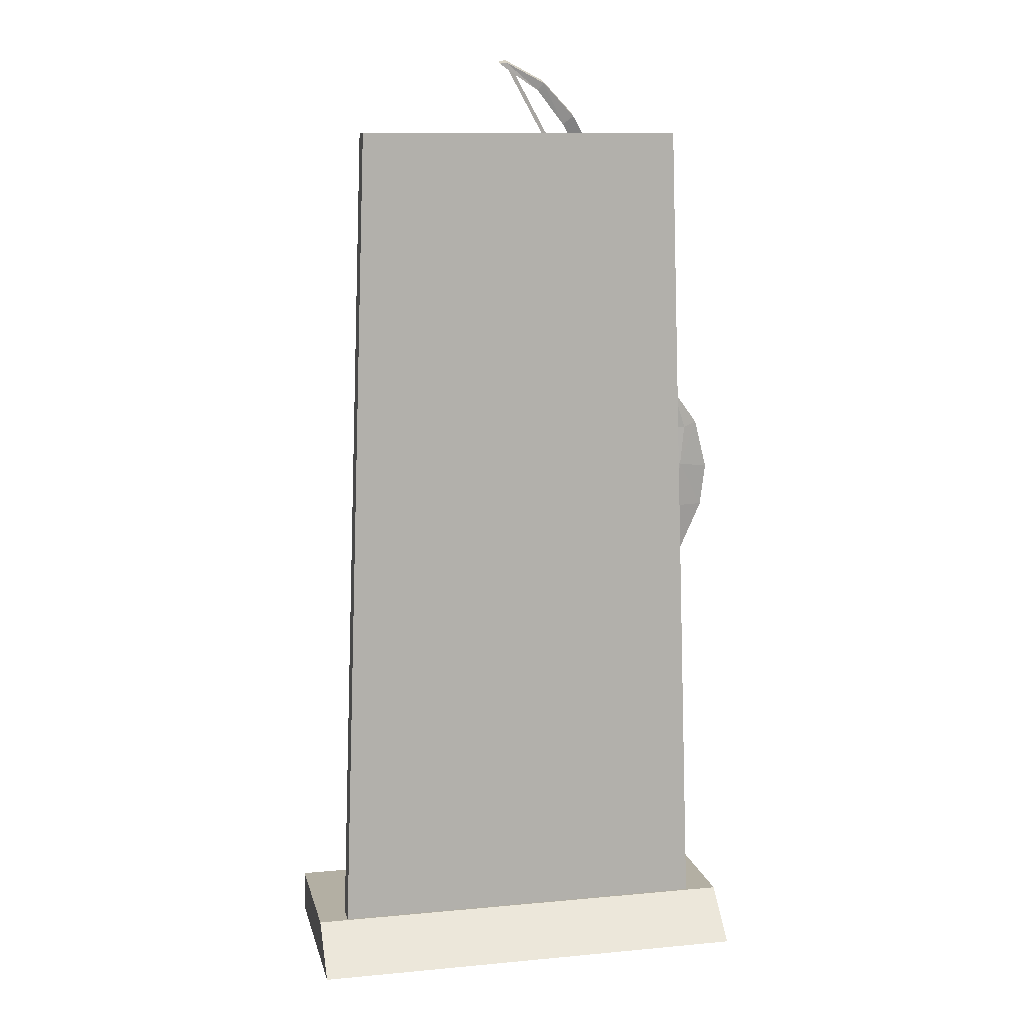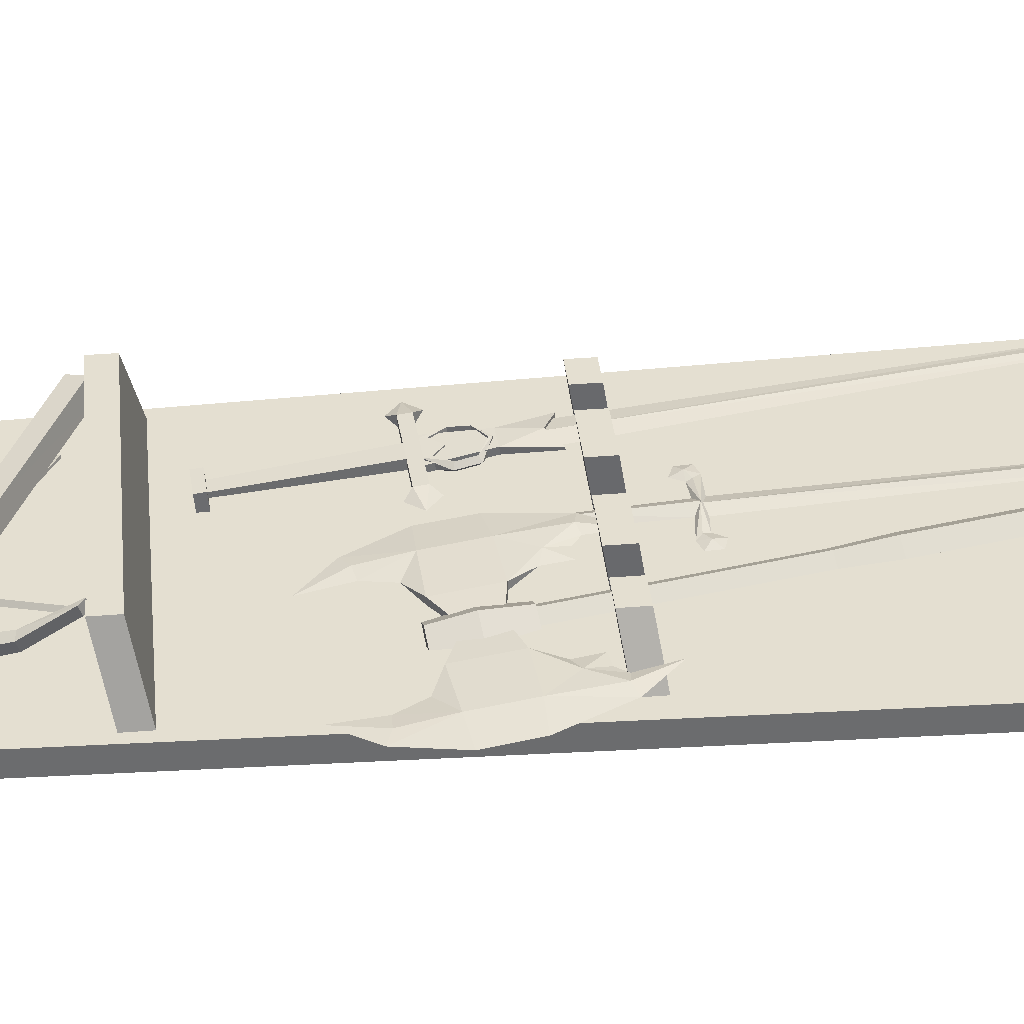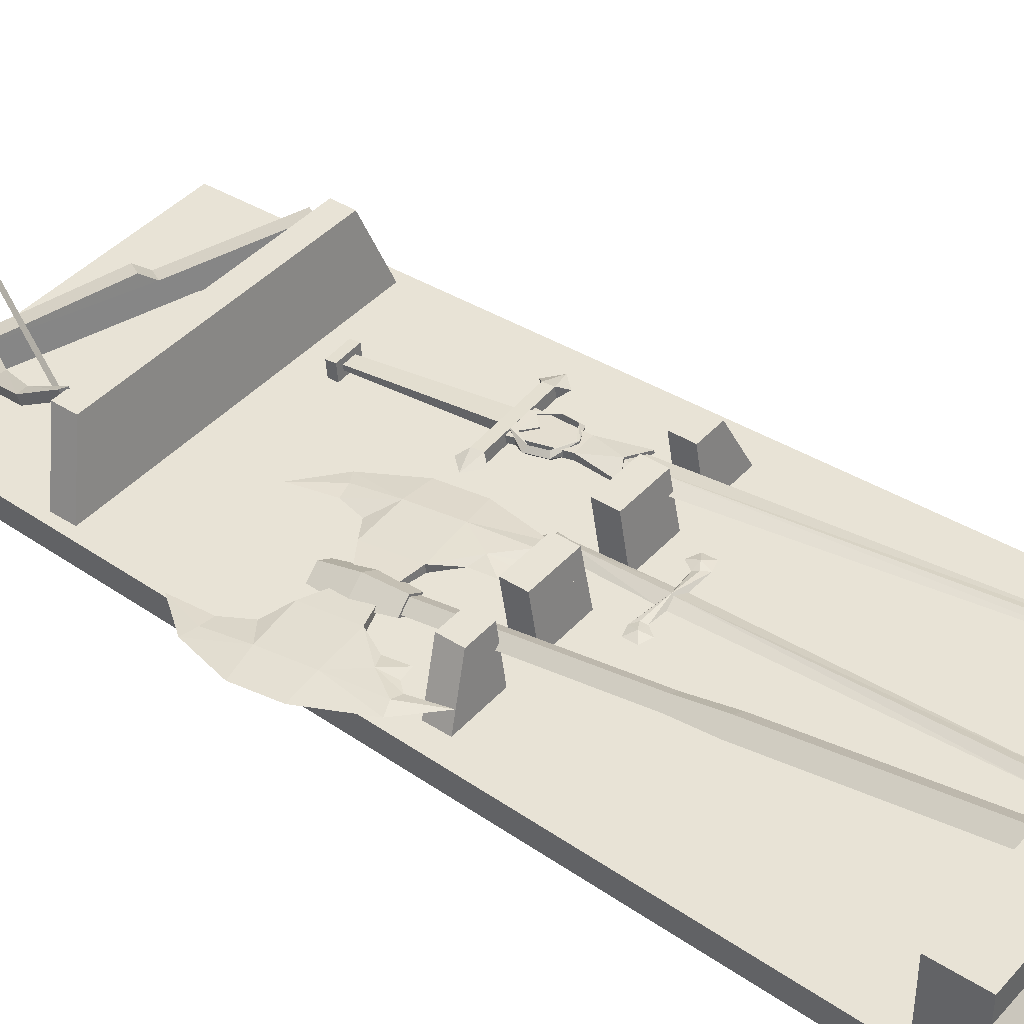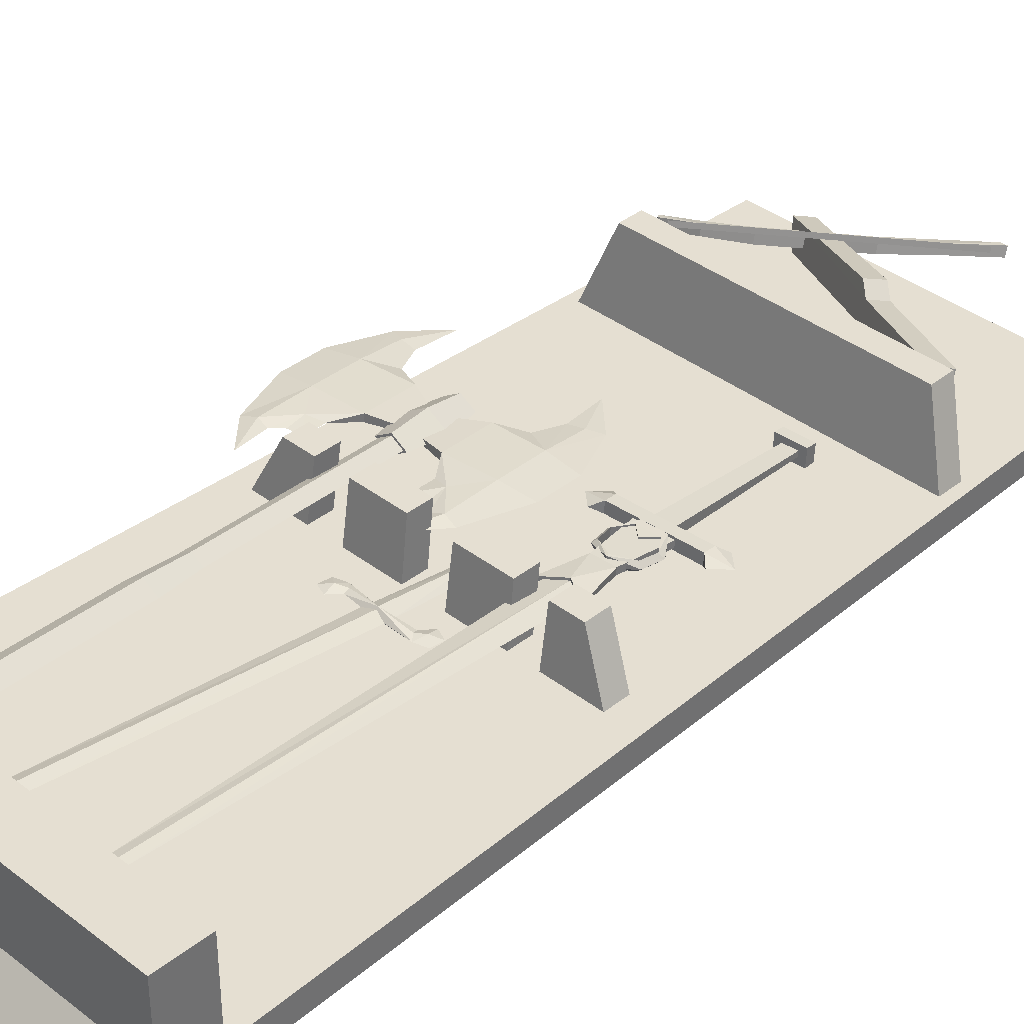
<metadata>
{"format":"obj","ext":"obj","renderer":"f3d","projection":"perspective","resolution":1024,"background":"white","views":[{"elev":11.1,"azim":167.2,"up":"+Y"},{"elev":36.7,"azim":-96.0,"up":"+Z"},{"elev":41.6,"azim":-52.1,"up":"+Z"},{"elev":37.4,"azim":44.6,"up":"+Z"}]}
</metadata>
<code>
o OC_WEAPON_SHELF_NEW_V1
v -0.3627 1.979 -0.06911
v -0.4285 0.09991 -0.06911
v 0.4342 0.09991 -0.1191
v 0.3684 1.979 -0.1191
v -0.1231 1.385 -0.04172
v -0.07383 0.9068 0.000119
v -0.2365 1.106 -0.02147
v -0.3996 1.361 -0.03962
v -0.3648 0.8814 0.002337
v -0.2394 1.106 -0.01317
v -0.001474 1.212 -0.0266
v -0.4893 1.17 -0.02288
v -0.2784 1.751 0.03444
v -0.1098 1.999 -0.06714
v 0.03959 2.141 -0.04864
v -0.3536 1.625 -0.072
v 0.3594 1.625 -0.072
v 0.305 1.656 0.0846
v -0.2992 1.656 0.0846
v 0.01941 1.012 -0.03918
v 0.08946 0.8399 -0.03791
v -0.05107 0.7992 -0.03382
v -0.2344 0.8982 -0.072
v -0.2336 0.9671 0.04157
v -0.3536 0.9482 -0.072
v 0.0426 0.8982 -0.072
v 0.04089 0.9671 0.04157
v 0.1618 0.9482 -0.072
v -0.1616 0.8982 -0.072
v -0.1633 0.9671 0.04157
v -0.04237 0.9482 -0.072
v 0.2223 0.8982 -0.072
v 0.2206 0.9671 0.04157
v 0.3415 0.9482 -0.072
v -0.01343 0.8057 -0.03453
v -0.03371 0.2092 0.01768
v -0.0207 0.09374 0.02772
v 0.002333 0.2076 0.01768
v -0.4584 1.282 -0.03273
v -0.05151 1.318 -0.03584
v -0.4802 1.074 -0.01447
v 0.00637 1.116 -0.01818
v -0.02227 0.9848 -0.006708
v -0.4292 0.9493 -0.003605
v 0.1247 1.193 -0.03181
v 0.1318 0.9819 -0.003778
v 0.2181 0.9859 -0.009459
v 0.203 1.198 -0.01855
v -0.1253 1.238 -0.02887
v -0.1631 1.095 -0.00868
v -0.3719 1.217 -0.02699
v -0.3096 1.081 -0.02282
v 0.2073 1.016 -0.009282
v 0.2324 0.1754 0.06428
v 0.221 0.1049 0.07038
v 0.2024 0.1738 0.06428
v 0.2709 1.639 0.03453
v -0.185 1.941 -0.07415
v -0.2307 1.936 -0.02047
v 0.1394 1.012 -0.009282
v 0.0331 0.8146 -0.03548
v -0.2646 1.06 -0.0133
v -0.2779 1.211 -0.02654
v -0.2035 1.065 -0.01377
v -0.2168 1.217 -0.02701
v -0.2585 1.072 -0.01432
v -0.1797 0.09782 0.07089
v -0.1193 0.1031 0.07043
v 0.268 1.23 -0.02772
v 0.0594 1.162 -0.02272
v 0.05639 1.219 -0.02772
v -0.2414 1.163 -0.01811
v -0.2443 1.162 -0.02636
v -0.1257 0.9988 -0.007929
v -0.07348 0.9829 -0.006546
v -0.3297 0.981 -0.006374
v -0.3784 0.9564 -0.004221
v -0.5012 0 0.2031
v 0.5012 -0 -0.2327
v 0.5012 0 0.2031
v 0.5012 0.09888 0.2031
v -0.1292 1.049 -0.01232
v -0.335 1.031 -0.01075
v 0.1737 1.008 0.001788
v -0.5012 -0 -0.2327
v -0.5012 0.09888 0.2031
v 0.03412 0.8036 -0.03453
v -0.2115 1.076 -0.01468
v 0.1131 0.8006 -0.03457
v 0.2533 1.19 -0.01316
v 0.1437 1.199 -0.01553
v 0.133 1.497 -0.04665
v 0.1837 1.199 -0.03545
v -0.01147 0.8165 -0.03548
v 0.268 1.651 0.07383
v 0.1174 1.509 -0.07087
v 0.1773 1.513 -0.07087
v 0.1782 1.496 -0.03426
v 0.1317 1.105 -0.02606
v 0.1412 1.187 -0.01372
v 0.1242 1.139 -0.02907
v 0.1172 1.513 -0.03601
v 0.163 1.498 -0.05661
v -0.264 1.655 0.08828
v -0.2554 1.742 0.01817
v 0.0732 0.8168 -0.03583
v -0.09227 0.7866 -0.03256
v -0.0653 0.8227 -0.03582
v 0.01931 1.01 -0.06604
v 0.08785 0.7929 -0.0338
v -0.3627 1.979 -0.1191
v -0.4285 0.09991 -0.1191
v 0.3684 1.979 -0.06911
v 0.4342 0.09991 -0.06911
v -0.2344 0.9482 -0.072
v -0.1616 0.9482 -0.072
v 0.0426 0.9482 -0.072
v 0.2223 0.9482 -0.072
v -0.3536 1.575 -0.072
v -0.04821 0.9671 0.04157
v -0.04237 0.8982 -0.072
v 0.1559 0.9671 0.04157
v 0.1618 0.8982 -0.072
v 0.2053 1.109 -0.02606
v 0.1698 1.082 -0.003951
v 0.1696 1.086 -0.02683
v -0.2336 0.9171 0.04157
v -0.3536 0.8982 -0.072
v 0.2206 0.9171 0.04157
v 0.3415 0.8982 -0.072
v 0.1873 1.188 -0.03524
v 0.1872 1.19 -0.01372
v 0.3594 1.575 -0.072
v -0.04821 0.9171 0.04157
v -0.1633 0.9171 0.04157
v 0.1559 0.9171 0.04157
v 0.04089 0.9171 0.04157
v 0.1828 1.696 -0.001416
v 0.05424 1.774 -0.007388
v 0.06381 1.79 -0.01608
v 0.305 1.606 0.0846
v -0.2992 1.606 0.0846
v -0.2992 0.9671 0.04157
v -0.2625 1.649 0.06931
v 0.1931 1.712 -0.006062
v -0.1343 2.023 -0.0564
v -0.04885 2.082 -0.05669
v 0.04113 2.135 -0.06761
v 0.2914 1.672 0.02545
v 0.5012 0.09888 -0.1219
v -0.5012 0.09888 -0.1219
v 0.02546 1.795 0.04608
v -0.2101 1.969 -0.02954
v -0.2992 0.9171 0.04157
v 0.2862 0.9671 0.04157
v 0.2862 0.9171 0.04157
v 0.2886 1.685 0.06476
v -0.05995 2.092 -0.08235
v 0.2093 1.143 -0.02907
v 0.2053 1.11 -0.008842
v 0.1316 1.106 -0.008842
v -0.2055 1.908 -0.06508
v 0.006997 2.12 -0.05721
v -0.2618 1.676 0.07399
v -0.263 1.687 0.06456
v -0.2459 1.836 -0.02436
v -0.2192 1.832 0.000469
v 0.01958 2.126 -0.05292
v 0.06931 1.809 0.01884
v 0.1882 1.172 -0.03297
v 0.0754 1.179 -0.03519
v 0.271 1.173 -0.02272
v 0.1663 1.149 -0.0302
v 0.1422 1.17 -0.03297
v 0.1413 1.186 -0.03524
v -0.234 1.061 -0.03235
v 0.1738 1.006 -0.01904
v 0.1184 1.49 -0.06913
v 0.1183 1.493 -0.03426
v 0.1771 1.516 -0.03601
v 0.1783 1.493 -0.06913
v 0.1437 1.197 -0.03545
v 0.1836 1.201 -0.01553
v -0.2473 1.216 -0.007954
v -0.2473 1.212 -0.04559
v -0.234 1.064 0.005284
v -0.1495 0.09883 0.05205
v -0.1495 0.1021 0.08927
v 0.1147 1.144 -0.02086
v 0.2182 1.149 -0.02086
v 0.1662 1.151 -0.01213
v -0.1631 1.094 -0.02394
v -0.3096 1.082 -0.007563
v 0.1421 1.171 -0.01317
v 0.1881 1.174 -0.01317
v -0.235 1.073 -0.02898
v -0.235 1.075 -2.9e-05
v -0.261 1.672 0.06448
v 0.02044 2.123 -0.06243
v 0.203 1.197 -0.03181
v 0.1247 1.194 -0.01855
v 0.01037 0.805 -0.02349
v 0.01028 0.8031 -0.04547
v 0.1239 1.101 -0.01705
v 0.2136 1.105 -0.01705
v 0.1241 1.14 -0.01185
v 0.2092 1.145 -0.01185
v 0.04605 1.828 0.037
v -0.2769 1.744 0.01547
v -0.06148 2.098 -0.06339
v 0.1331 1.496 -0.05661
v 0.163 1.499 -0.04665
v 0.04873 1.775 0.02792
v 0.2521 1.212 -0.03728
v 0.252 1.214 -0.01525
v -0.2365 1.107 -0.01319
v -0.2394 1.106 -0.02144
v -0.2443 1.162 -0.01809
v -0.2414 1.162 -0.02638
v 0.07415 1.202 -0.03728
v 0.07405 1.204 -0.01525
v 0.2534 1.188 -0.03519
v 0.0753 1.181 -0.01316
v 0.02917 1.189 -0.02522
v 0.2983 1.203 -0.02522
v -0.07287 0.8003 -0.03984
v -0.07283 0.8013 -0.02791
v 0.147 1.074 -0.02151
v 0.147 1.075 -0.007766
v 0.1699 1.08 -0.02633
v 0.1695 1.088 -0.004453
v -0.2569 1.748 0.03714
v -0.04733 2.075 -0.07566
v 0.1945 1.077 -0.007766
v 0.1945 1.076 -0.02151
v 0.2181 0.9864 -0.003778
v 0.1318 0.9814 -0.009459
v 0.01055 0.8093 -0.02742
v 0.01049 0.808 -0.04234
v -0.2727 1.66 0.06463
v 0.05351 1.774 -0.01143
v 0.06454 1.791 -0.01203
v 0.09506 0.817 -0.02992
v 0.09501 0.8159 -0.04185
v 0.1924 1.711 -0.01011
v 0.1821 1.695 -0.00546
v -0.1903 0.5639 0.01137
v -0.1903 0.5671 0.04859
v 0.02423 2.144 -0.05101
v 0.02576 2.138 -0.06997
v -0.2742 1.666 0.08359
v -0.2474 1.842 -0.0054
v -0.1328 2.017 -0.07536
v 0.02053 1.038 -0.05496
v 0.04057 1.022 -0.05362
v -0.002109 1.021 -0.05341
v -0.1749 0.6598 0.02173
v -0.222 0.6557 0.02209
v -0.4214 1.179 -0.03267
v -0.3981 1.27 -0.03165
v -0.4214 1.181 -0.01487
v -0.07008 1.211 -0.01755
v -0.1088 1.295 -0.03385
v -0.07008 1.21 -0.03535
v -0.3192 1.193 -0.03258
v -0.3192 1.194 -0.01732
v -0.1731 1.205 -0.03369
v -0.1731 1.207 -0.01843
v 0.1733 1.015 -0.003496
v -0.09076 0.8149 -0.03504
v -0.05394 0.8112 -0.03787
v -0.05392 0.8117 -0.0319
v -0.06769 0.7779 -0.03189
v -0.4021 0.9588 -0.01084
v -0.05072 0.9894 -0.01352
v -0.4021 0.9599 0.001877
v -0.05072 0.9905 -0.000802
v 0.1141 0.8289 -0.03705
v 0.1734 1.014 -0.01426
v -0.2408 1.138 -0.04721
v -0.2408 1.143 0.006553
v 0.07728 0.806 -0.0319
v 0.07726 0.8055 -0.03787
v -0.1971 1.144 -0.02066
v -0.2177 1.826 -0.01849
v -0.1113 2.005 -0.04818
v -0.2845 1.137 -0.02
v -0.09766 1.04 -0.005135
v -0.3645 1.016 -0.01582
v -0.3645 1.017 -0.003101
v -0.09766 1.039 -0.01785
v 0.01809 0.982 -0.06038
v 0.01817 0.9838 -0.0399
v -0.06073 1.103 -0.02604
v -0.06073 1.105 -0.008234
v -0.4121 1.073 -0.02336
v -0.4121 1.074 -0.005555
v -0.0947 1 -0.008059
v -0.3605 0.9771 -0.006032
v -0.01572 0.2077 0.01022
v -0.01566 0.209 0.02514
v 0.001045 0.9974 -0.05135
v -0.07809 1.301 -0.03824
v -0.4294 1.271 -0.02793
v -0.4294 1.271 -0.03556
v -0.07809 1.302 -0.03061
v 0.03641 0.9959 -0.05135
v 0.2174 0.1749 0.06808
v 0.009885 0.7942 -0.03361
v -0.1601 0.5681 0.02975
v -0.1985 0.6564 0.007434
v -0.1985 0.659 0.03638
v -0.2206 0.5629 0.03021
v 0.2174 0.1743 0.0613
v -0.1281 1.903 0.003698
v -0.121 1.901 0.0105
v -0.1202 1.898 0.000994
f 294 275 291
f 42 295 43
f 297 276 290
f 296 44 41
f 40 262 11
f 294 42 43
f 39 259 12
f 41 44 297
f 293 202 61
f 292 61 203
f 36 301 238
f 36 239 300
f 239 38 300
f 238 301 38
f 39 12 261
f 39 8 305
f 40 5 306
f 40 11 264
f 12 41 261
f 259 41 12
f 11 262 42
f 264 11 42
f 43 275 294
f 295 277 43
f 44 296 274
f 297 44 276
f 234 235 48
f 45 235 228
f 48 201 234
f 200 235 45
f 263 49 262
f 40 303 5
f 268 216 50
f 267 192 7
f 259 260 51
f 39 304 8
f 265 217 52
f 266 193 10
f 279 54 314
f 54 269 308
f 269 56 308
f 56 279 314
f 269 60 56
f 279 56 60
f 61 106 203
f 61 202 106
f 64 176 280
f 62 186 281
f 64 284 281
f 64 280 284
f 310 68 187
f 68 310 248
f 215 221 223
f 214 220 221
f 268 72 216
f 267 7 219
f 265 73 217
f 266 10 218
f 295 288 277
f 192 294 291
f 288 75 277
f 291 275 75
f 296 289 274
f 193 297 290
f 290 276 77
f 289 77 274
f 291 298 74
f 288 74 298
f 290 299 76
f 289 76 299
f 229 234 201
f 228 229 45
f 239 36 35
f 238 35 36
f 311 196 88
f 197 312 257
f 282 202 110
f 283 110 203
f 223 90 215
f 171 222 90
f 182 103 93
f 183 92 91
f 203 110 309
f 202 309 110
f 98 178 181
f 96 180 97
f 206 101 174
f 100 189 206
f 180 96 102
f 178 98 179
f 103 182 211
f 92 183 212
f 106 21 244
f 106 243 21
f 108 203 271
f 108 272 202
f 22 227 273
f 22 273 226
f 292 94 302
f 61 292 307
f 283 244 110
f 282 110 243
f 231 126 161
f 231 160 126
f 125 230 205
f 125 204 230
f 190 131 132
f 195 170 207
f 194 191 195
f 207 170 159
f 132 207 190
f 124 126 160
f 160 159 124
f 230 124 205
f 205 124 190
f 99 161 126
f 161 99 101
f 230 204 99
f 204 189 99
f 170 175 131
f 170 131 159
f 90 223 171
f 220 224 71
f 225 215 90
f 171 214 222
f 174 170 173
f 195 191 170
f 191 194 174
f 194 206 174
f 175 170 174
f 174 101 175
f 189 100 175
f 280 176 62
f 176 186 62
f 177 47 84
f 177 84 237
f 179 96 178
f 97 178 96
f 98 102 179
f 96 179 102
f 181 180 98
f 102 98 180
f 180 181 97
f 178 97 181
f 91 211 182
f 93 212 183
f 184 65 185
f 62 281 287
f 185 63 184
f 62 287 280
f 281 186 64
f 176 64 186
f 187 68 188
f 67 313 247
f 313 67 188
f 188 67 187
f 99 189 101
f 175 101 189
f 124 159 190
f 131 190 159
f 191 173 170
f 174 173 191
f 192 50 216
f 82 50 192
f 52 10 193
f 83 52 193
f 100 194 195
f 194 100 206
f 195 132 100
f 195 207 132
f 196 311 258
f 312 197 66
f 200 48 235
f 229 201 45
f 94 202 293
f 94 108 202
f 94 292 203
f 94 203 108
f 204 161 189
f 125 161 204
f 205 190 160
f 125 205 160
f 161 206 189
f 101 206 161
f 160 190 207
f 159 160 207
f 211 91 92
f 212 93 103
f 221 215 214
f 225 214 69
f 69 214 215
f 225 69 215
f 216 7 192
f 10 52 217
f 73 266 218
f 219 72 268
f 214 171 220
f 171 224 220
f 221 220 71
f 221 71 224
f 90 222 172
f 225 222 214
f 70 171 223
f 223 221 224
f 224 70 223
f 224 171 70
f 90 172 225
f 222 225 172
f 108 271 226
f 270 226 107
f 108 227 272
f 270 107 227
f 228 235 177
f 237 228 177
f 46 84 229
f 228 237 229
f 230 99 126
f 230 126 124
f 125 231 161
f 125 160 231
f 236 234 84
f 84 234 229
f 177 235 47
f 235 234 47
f 236 47 234
f 84 47 236
f 229 237 46
f 46 237 84
f 38 87 238
f 38 239 87
f 243 110 89
f 243 89 278
f 244 89 110
f 244 278 89
f 187 247 310
f 247 187 67
f 188 248 313
f 248 188 68
f 293 302 94
f 61 307 293
f 255 109 254
f 255 254 20
f 254 109 256
f 254 256 20
f 88 257 311
f 257 88 197
f 258 66 196
f 66 258 312
f 259 265 52
f 52 289 296
f 8 304 260
f 8 260 305
f 261 193 266
f 260 261 51
f 262 268 50
f 50 288 295
f 5 263 306
f 5 303 263
f 264 192 267
f 264 49 263
f 266 73 265
f 51 265 259
f 266 265 51
f 51 261 266
f 268 267 219
f 49 264 267
f 268 49 267
f 49 268 262
f 269 54 53
f 270 108 226
f 270 227 108
f 271 203 22
f 22 226 271
f 272 22 202
f 22 272 227
f 107 226 273
f 107 273 227
f 274 77 9
f 274 9 44
f 275 6 75
f 275 43 6
f 276 9 77
f 276 44 9
f 277 75 6
f 277 6 43
f 21 278 244
f 21 243 278
f 279 53 54
f 280 185 65
f 280 63 185
f 281 184 63
f 281 65 184
f 106 282 243
f 282 106 202
f 106 244 283
f 283 203 106
f 65 284 280
f 281 284 65
f 280 287 63
f 63 287 281
f 50 82 288
f 288 82 74
f 52 83 289
f 289 83 76
f 193 290 83
f 290 76 83
f 192 291 82
f 291 74 82
f 292 109 307
f 302 109 292
f 293 307 20
f 302 293 20
f 264 42 294
f 264 294 192
f 262 295 42
f 262 50 295
f 259 296 41
f 259 52 296
f 261 41 297
f 261 297 193
f 288 298 75
f 291 75 298
f 290 77 299
f 289 299 77
f 38 37 300
f 300 37 36
f 38 301 37
f 301 36 37
f 256 109 302
f 256 302 20
f 263 303 264
f 40 264 303
f 261 260 304
f 39 261 304
f 260 259 305
f 39 305 259
f 262 306 263
f 40 306 262
f 307 109 255
f 307 255 20
f 55 54 308
f 55 308 56
f 309 22 203
f 309 202 22
f 257 310 247
f 248 310 257
f 247 311 257
f 247 258 311
f 248 312 258
f 248 257 312
f 247 313 258
f 258 313 248
f 55 56 314
f 55 314 54
f 3 112 111
f 2 114 113
f 111 4 3
f 113 1 2
f 19 18 17
f 119 133 141
f 17 16 19
f 141 142 119
f 115 25 143
f 128 23 127
f 28 117 27
f 26 123 136
f 31 116 30
f 29 121 134
f 34 118 33
f 32 130 156
f 81 150 151
f 150 81 80
f 78 80 81
f 151 86 81
f 85 78 86
f 81 86 78
f 4 111 1
f 1 111 112
f 112 2 1
f 1 113 4
f 4 113 114
f 114 3 4
f 23 115 24
f 116 29 135
f 117 26 137
f 118 32 129
f 16 119 142
f 30 120 31
f 134 135 29
f 121 31 120
f 27 122 28
f 136 137 26
f 123 28 122
f 24 127 23
f 154 143 25
f 25 128 154
f 129 33 118
f 155 156 130
f 130 34 155
f 133 17 18
f 135 134 120
f 120 134 121
f 120 30 135
f 135 30 116
f 137 136 122
f 122 136 123
f 122 27 137
f 137 27 117
f 142 141 18
f 18 141 133
f 18 19 142
f 142 19 16
f 24 143 154
f 143 24 115
f 80 79 150
f 151 150 79
f 79 85 151
f 86 151 85
f 154 127 24
f 127 154 128
f 155 33 129
f 33 155 34
f 129 156 155
f 156 129 32
f 14 166 253
f 146 252 286
f 57 162 58
f 169 149 58
f 213 95 157
f 213 57 95
f 104 105 232
f 209 105 240
f 285 166 14
f 285 14 167
f 246 241 140
f 145 242 139
f 144 105 104
f 13 240 251
f 139 138 145
f 140 245 246
f 253 166 146
f 249 210 147
f 233 148 147
f 167 14 286
f 147 148 15
f 249 158 210
f 95 57 149
f 57 58 149
f 57 213 162
f 169 58 153
f 162 153 58
f 59 208 153
f 95 149 157
f 169 157 149
f 250 158 249
f 233 158 250
f 162 59 153
f 213 59 162
f 315 316 168
f 198 315 317
f 146 166 252
f 209 240 13
f 286 252 167
f 251 232 13
f 315 168 163
f 317 315 163
f 213 157 169
f 59 152 208
f 164 198 317
f 316 199 168
f 152 169 208
f 169 153 208
f 166 209 252
f 285 209 166
f 210 253 146
f 210 146 286
f 152 213 169
f 213 152 59
f 232 285 167
f 167 13 232
f 14 233 286
f 14 158 233
f 240 144 251
f 240 105 144
f 138 139 241
f 140 242 145
f 145 245 140
f 245 145 138
f 241 246 138
f 138 246 245
f 15 250 249
f 15 249 147
f 148 250 15
f 233 250 148
f 251 144 104
f 104 232 251
f 252 209 13
f 252 13 167
f 158 253 210
f 14 253 158
f 105 285 232
f 105 209 285
f 286 233 147
f 147 210 286
f 165 316 315
f 198 165 315
f 165 164 316
f 164 317 316
f 316 317 199
f 317 163 199

</code>
